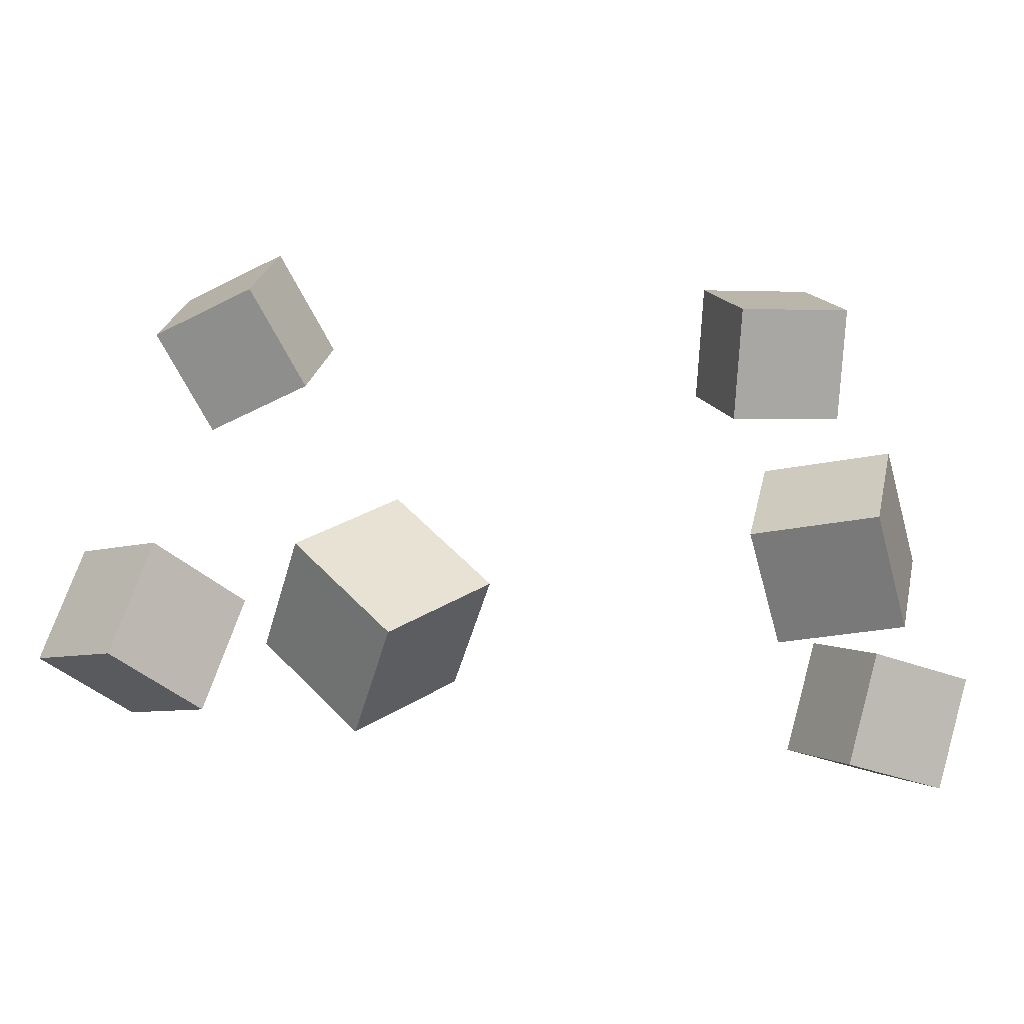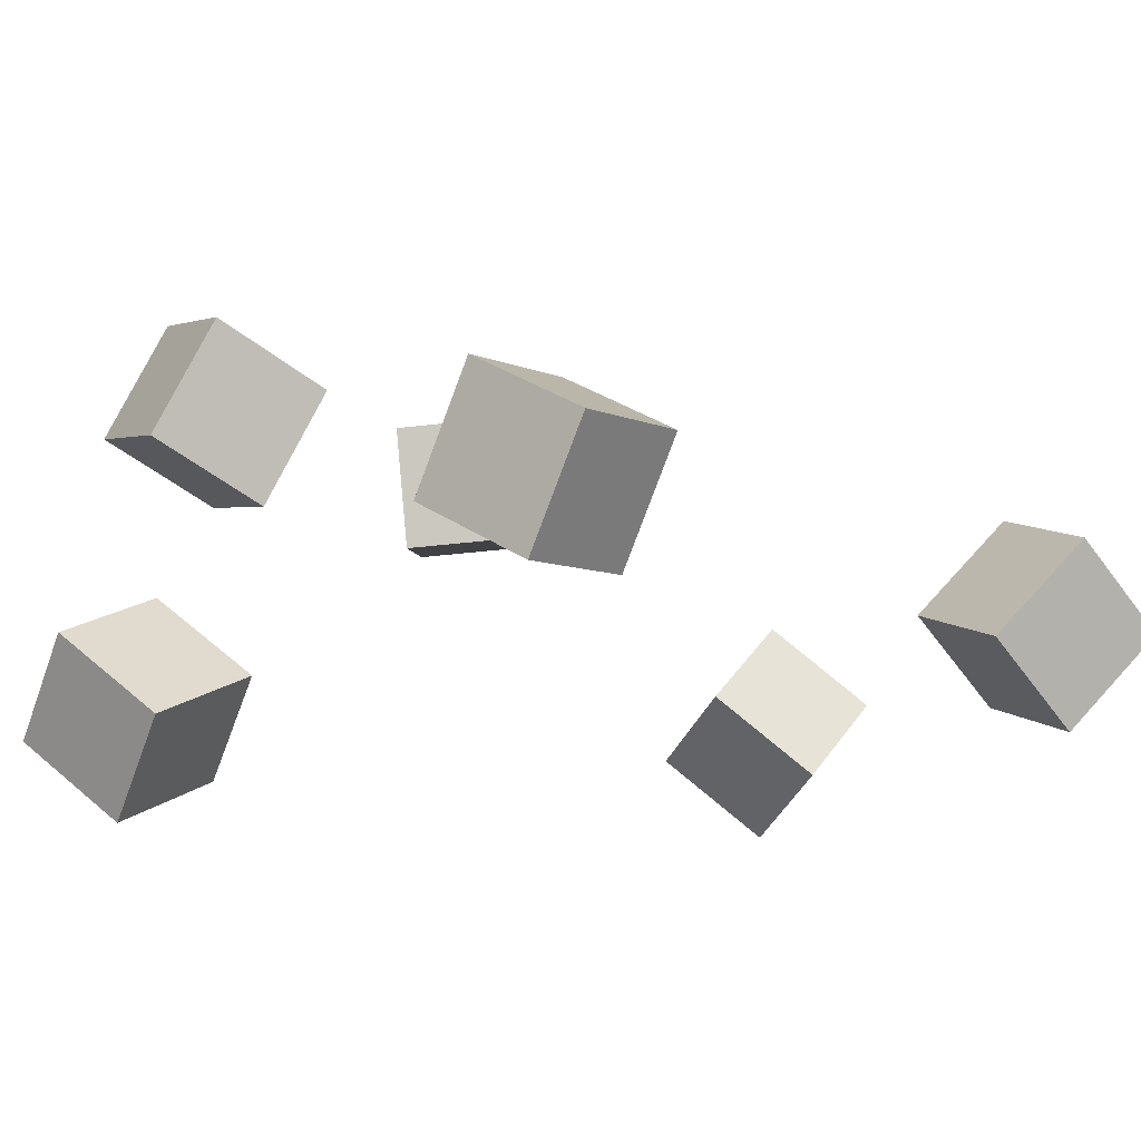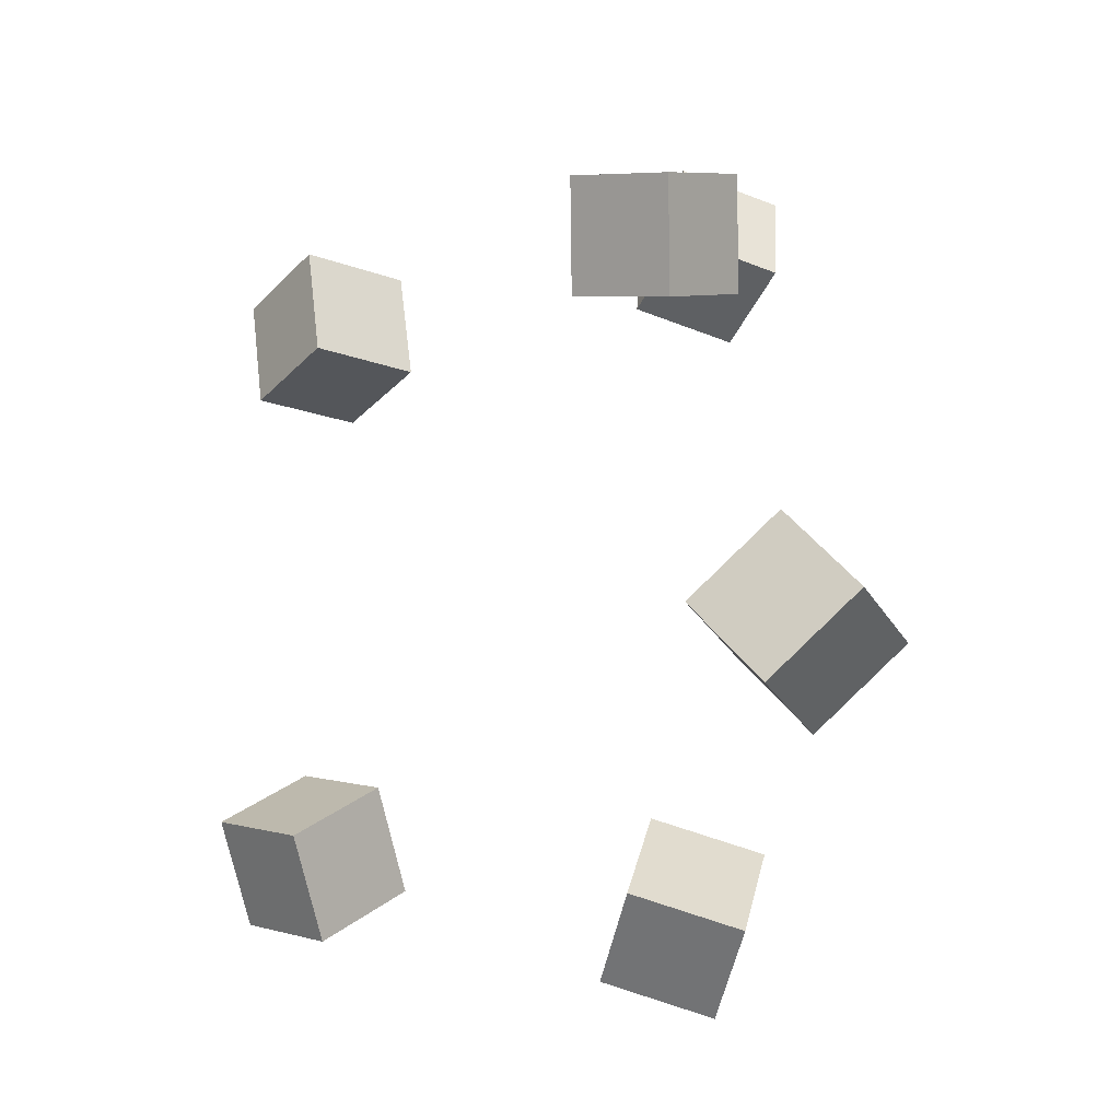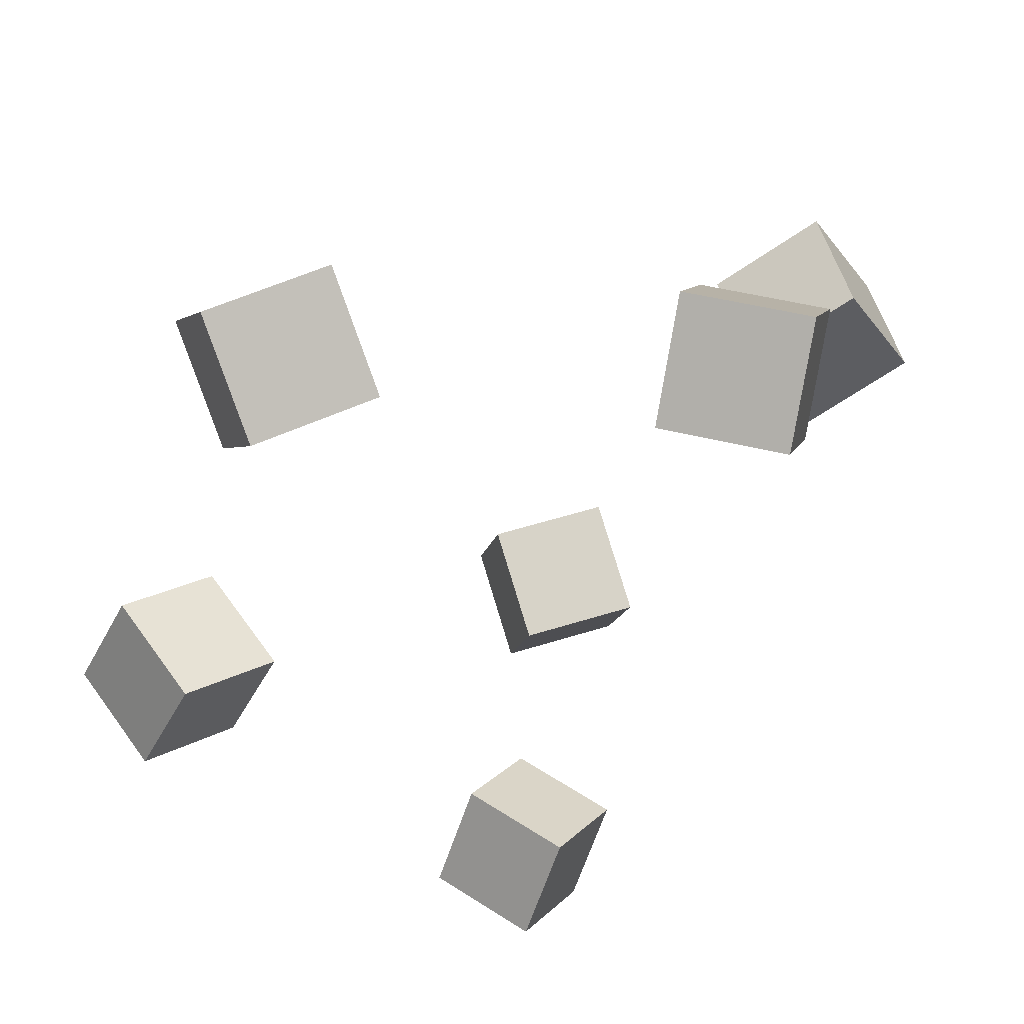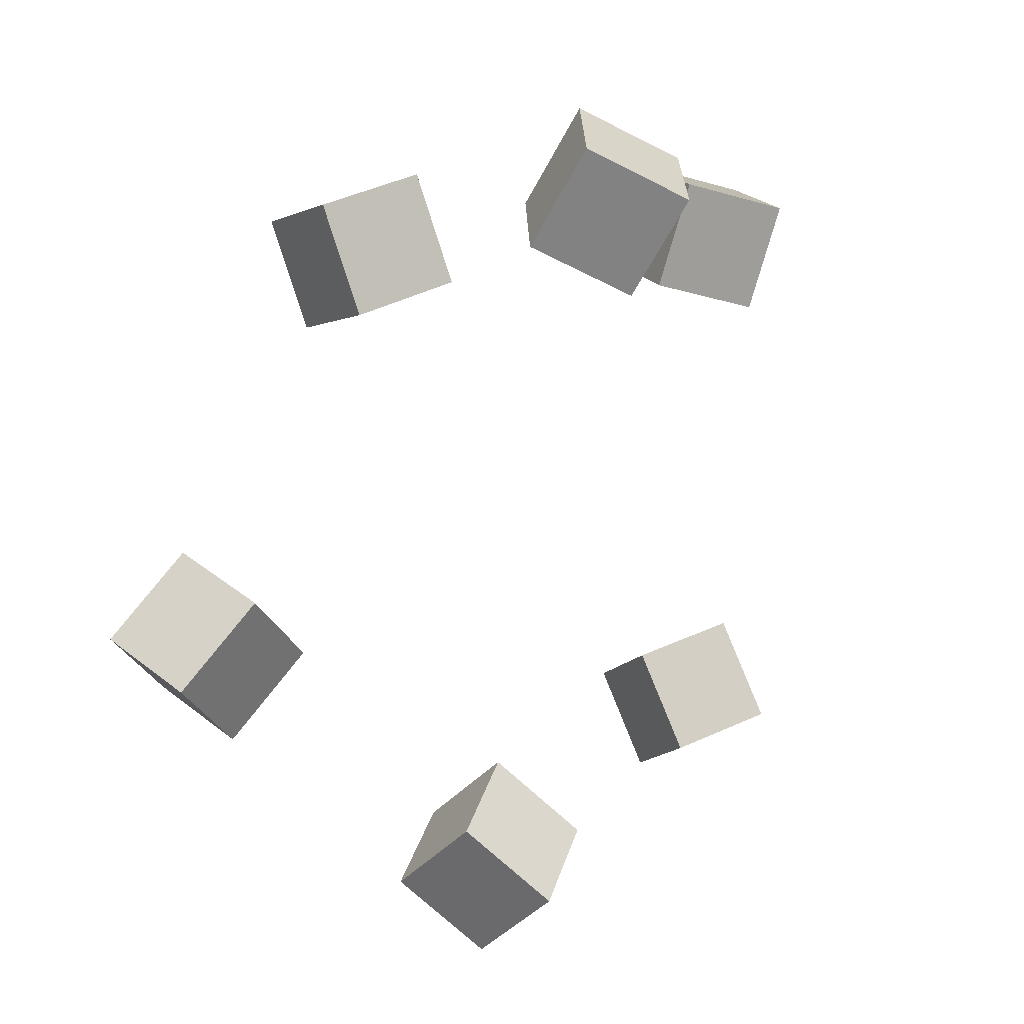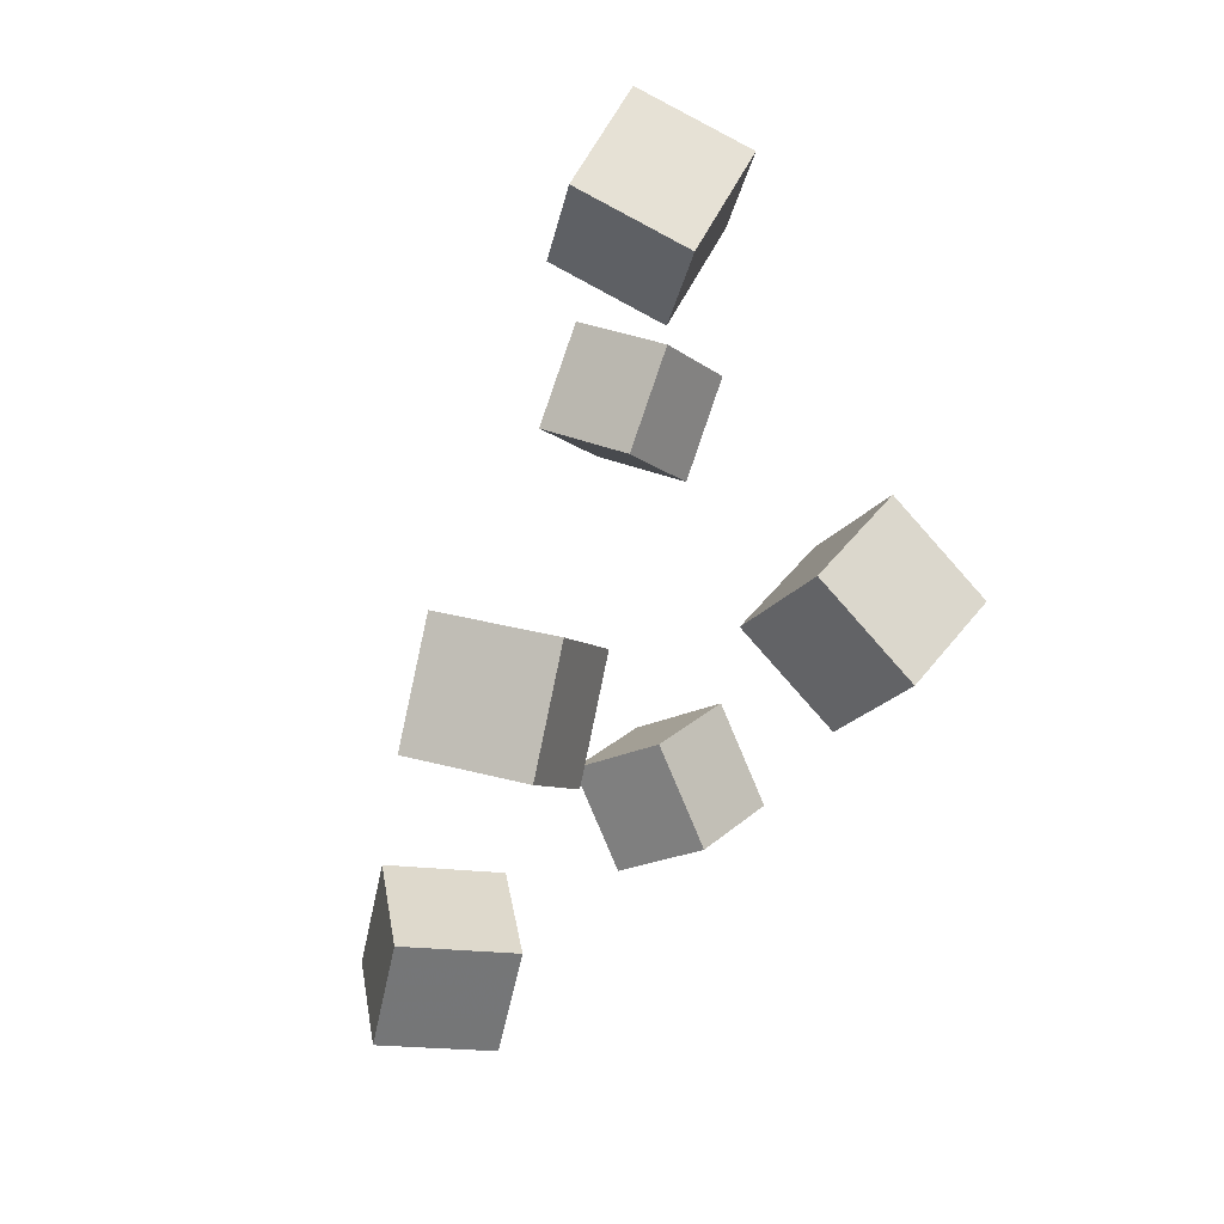
<metadata>
{"format":"obj","ext":"obj","renderer":"f3d","projection":"perspective","resolution":1024,"background":"white","views":[{"elev":50.1,"azim":-89.7,"up":"+Y"},{"elev":-21.5,"azim":48.3,"up":"+Y"},{"elev":-11.7,"azim":-163.1,"up":"+Z"},{"elev":-31.3,"azim":164.9,"up":"+Y"},{"elev":15.3,"azim":-56.6,"up":"+Z"},{"elev":77.1,"azim":-97.8,"up":"+Z"}]}
</metadata>
<code>
v -0.13 -0.0184 0.1682
v -0.0955 -0.05565 0.1426
v -0.1247 -0.04705 0.217
v -0.09023 -0.0843 0.1914
v -0.08518 0.01352 0.1821
v -0.0507 -0.02373 0.1565
v -0.0799 -0.01513 0.2309
v -0.04542 -0.05238 0.2053
f 1.0 7.0 5.0
f 1.0 3.0 7.0
f 1.0 4.0 3.0
f 1.0 2.0 4.0
f 3.0 8.0 7.0
f 3.0 4.0 8.0
f 5.0 7.0 8.0
f 5.0 8.0 6.0
f 1.0 5.0 6.0
f 1.0 6.0 2.0
f 2.0 6.0 8.0
f 2.0 8.0 4.0
v -0.1031 -0.01415 -0.1901
v -0.1276 0.02293 -0.1495
v -0.1027 0.03034 -0.2305
v -0.1271 0.06742 -0.1899
v -0.04869 0.001842 -0.1719
v -0.07315 0.03892 -0.1313
v -0.04827 0.04633 -0.2123
v -0.07273 0.08341 -0.1717
f 9.0 15.0 13.0
f 9.0 11.0 15.0
f 9.0 12.0 11.0
f 9.0 10.0 12.0
f 11.0 16.0 15.0
f 11.0 12.0 16.0
f 13.0 15.0 16.0
f 13.0 16.0 14.0
f 9.0 13.0 14.0
f 9.0 14.0 10.0
f 10.0 14.0 16.0
f 10.0 16.0 12.0
v -0.1322 0.08485 0.1244
v -0.137 0.1034 0.1805
v -0.1102 0.1372 0.109
v -0.115 0.1558 0.1651
v -0.07722 0.06508 0.1357
v -0.08205 0.08364 0.1918
v -0.05523 0.1174 0.1203
v -0.06006 0.136 0.1764
f 17.0 23.0 21.0
f 17.0 19.0 23.0
f 17.0 20.0 19.0
f 17.0 18.0 20.0
f 19.0 24.0 23.0
f 19.0 20.0 24.0
f 21.0 23.0 24.0
f 21.0 24.0 22.0
f 17.0 21.0 22.0
f 17.0 22.0 18.0
f 18.0 22.0 24.0
f 18.0 24.0 20.0
v 0.1124 -0.01316 0.1016
v 0.06533 0.02037 0.118
v 0.1476 0.03462 0.1049
v 0.1005 0.06815 0.1213
v 0.1236 -0.02541 0.1587
v 0.07657 0.008119 0.1752
v 0.1588 0.02237 0.1621
v 0.1118 0.05591 0.1785
f 25.0 31.0 29.0
f 25.0 27.0 31.0
f 25.0 28.0 27.0
f 25.0 26.0 28.0
f 27.0 32.0 31.0
f 27.0 28.0 32.0
f 29.0 31.0 32.0
f 29.0 32.0 30.0
f 25.0 29.0 30.0
f 25.0 30.0 26.0
f 26.0 30.0 32.0
f 26.0 32.0 28.0
v -0.1672 0.1992 -0.09053
v -0.211 0.1954 -0.04984
v -0.1273 0.1812 -0.04921
v -0.1711 0.1773 -0.008529
v -0.1768 0.1418 -0.1064
v -0.2207 0.1379 -0.06568
v -0.1369 0.1237 -0.06505
v -0.1808 0.1198 -0.02437
f 33.0 39.0 37.0
f 33.0 35.0 39.0
f 33.0 36.0 35.0
f 33.0 34.0 36.0
f 35.0 40.0 39.0
f 35.0 36.0 40.0
f 37.0 39.0 40.0
f 37.0 40.0 38.0
f 33.0 37.0 38.0
f 33.0 38.0 34.0
f 34.0 38.0 40.0
f 34.0 40.0 36.0
v 0.07115 0.003432 -0.1621
v 0.07577 0.03365 -0.1103
v 0.09972 0.0476 -0.1904
v 0.1043 0.07782 -0.1386
v 0.1236 -0.02345 -0.1511
v 0.1282 0.006769 -0.0993
v 0.1522 0.02073 -0.1794
v 0.1568 0.05094 -0.1276
f 41.0 47.0 45.0
f 41.0 43.0 47.0
f 41.0 44.0 43.0
f 41.0 42.0 44.0
f 43.0 48.0 47.0
f 43.0 44.0 48.0
f 45.0 47.0 48.0
f 45.0 48.0 46.0
f 41.0 45.0 46.0
f 41.0 46.0 42.0
f 42.0 46.0 48.0
f 42.0 48.0 44.0

</code>
